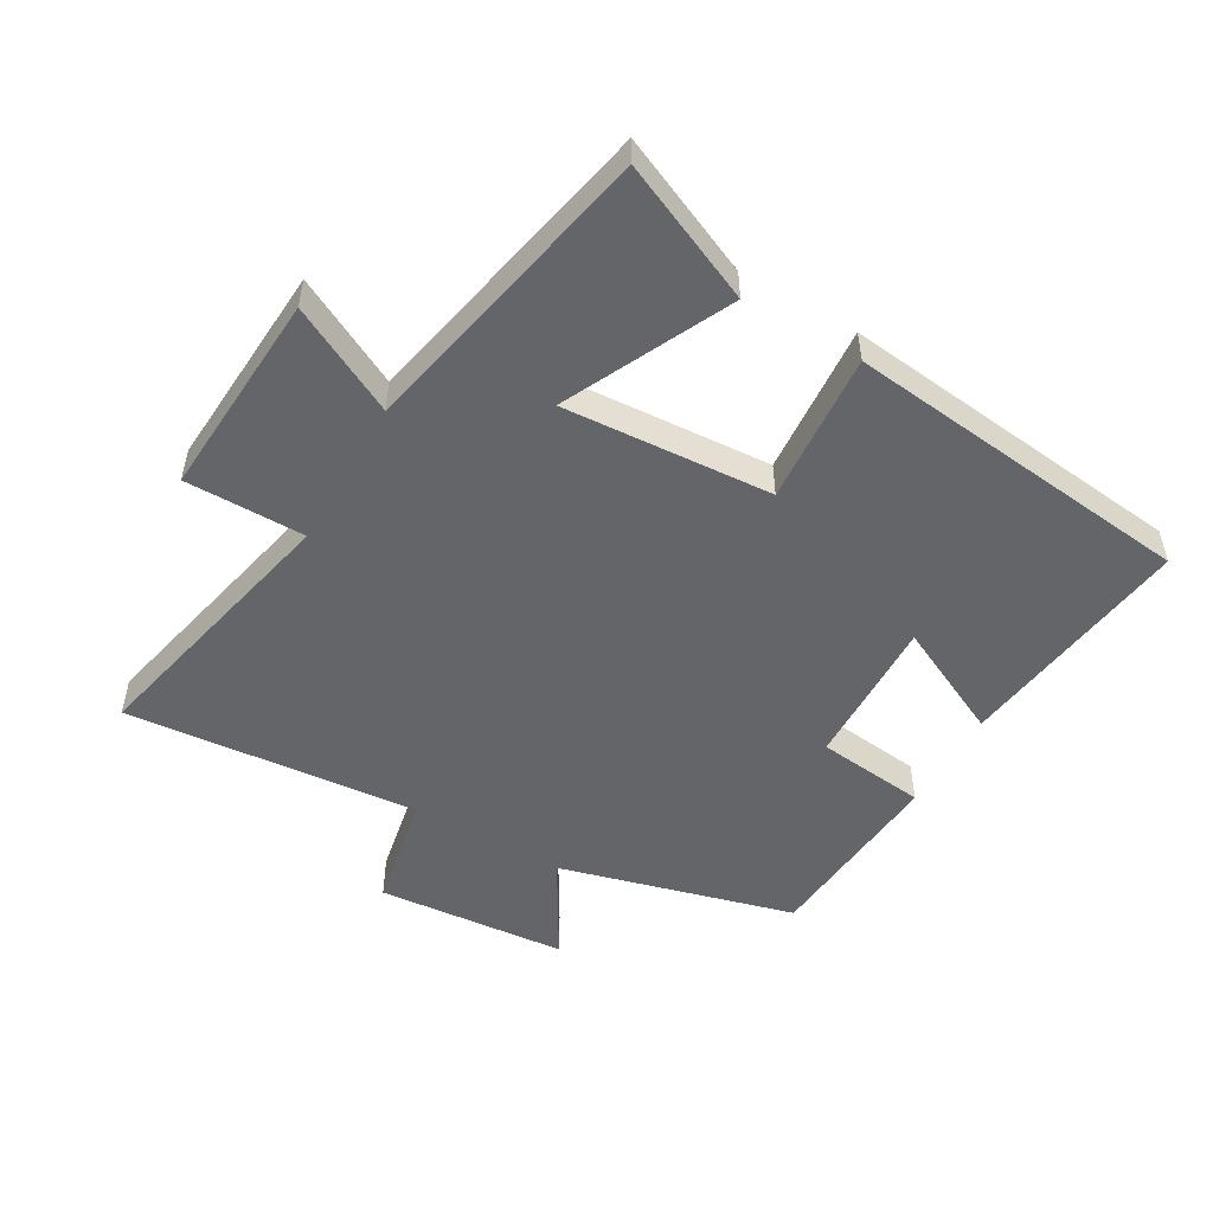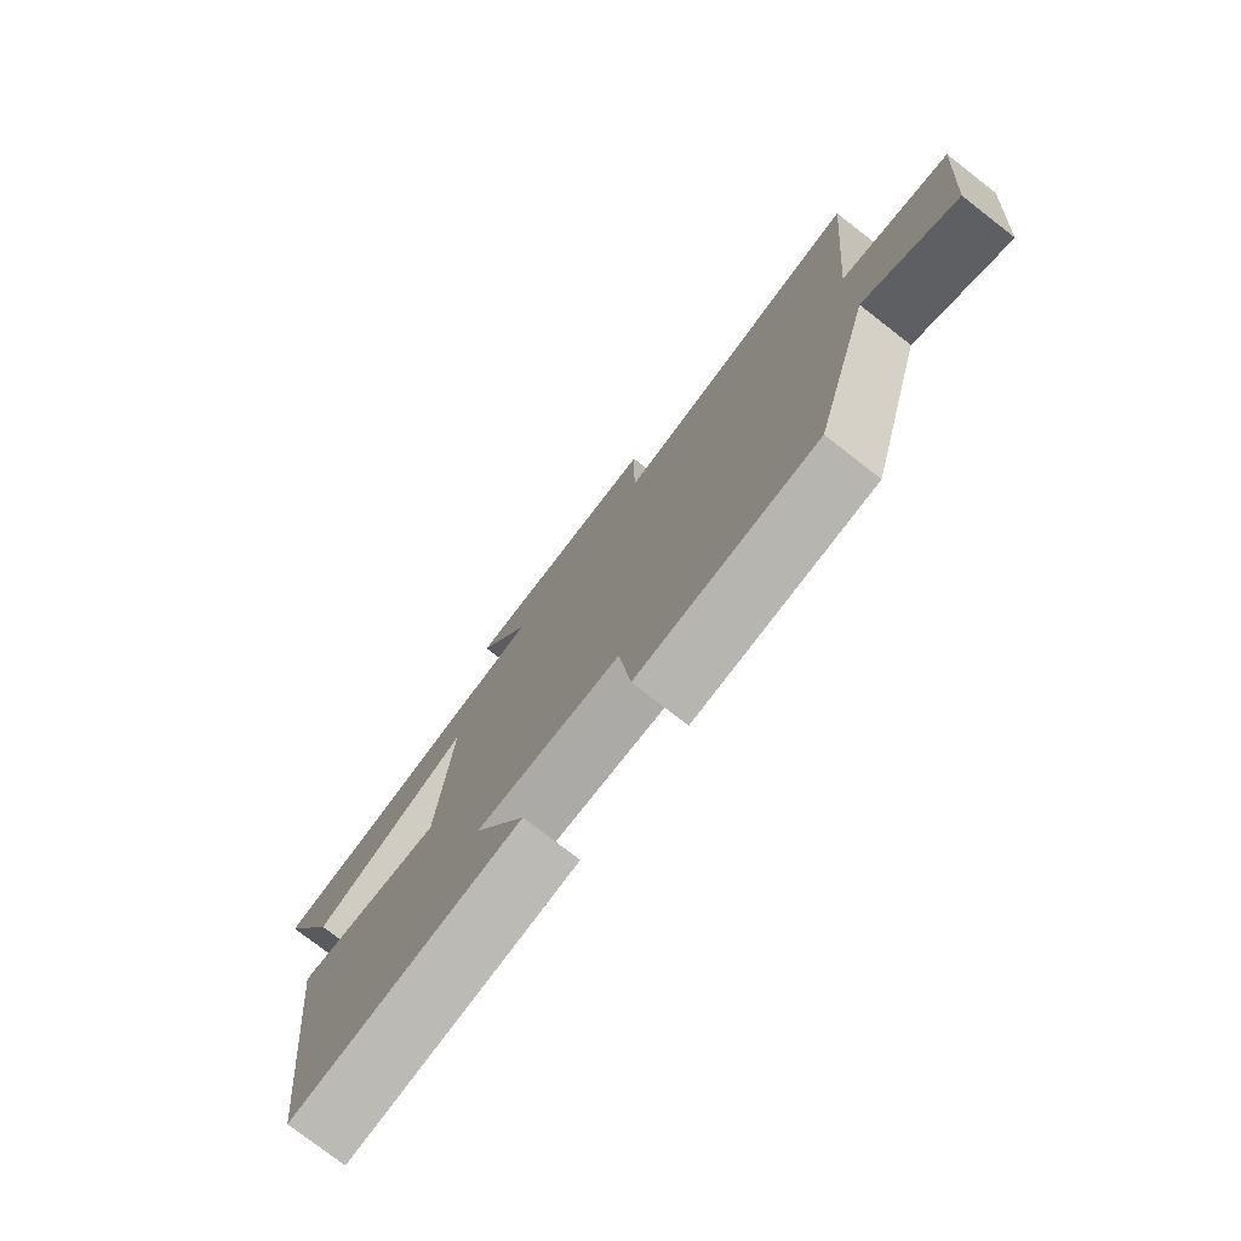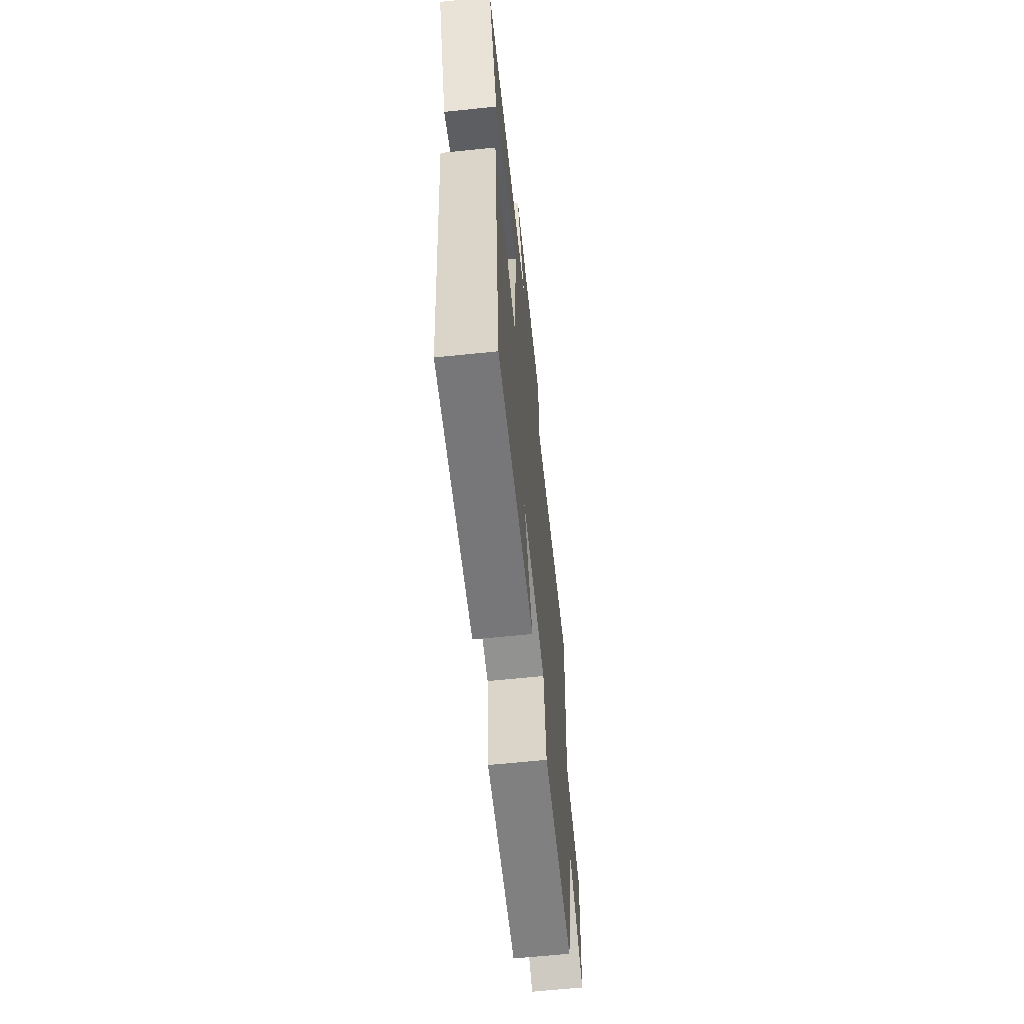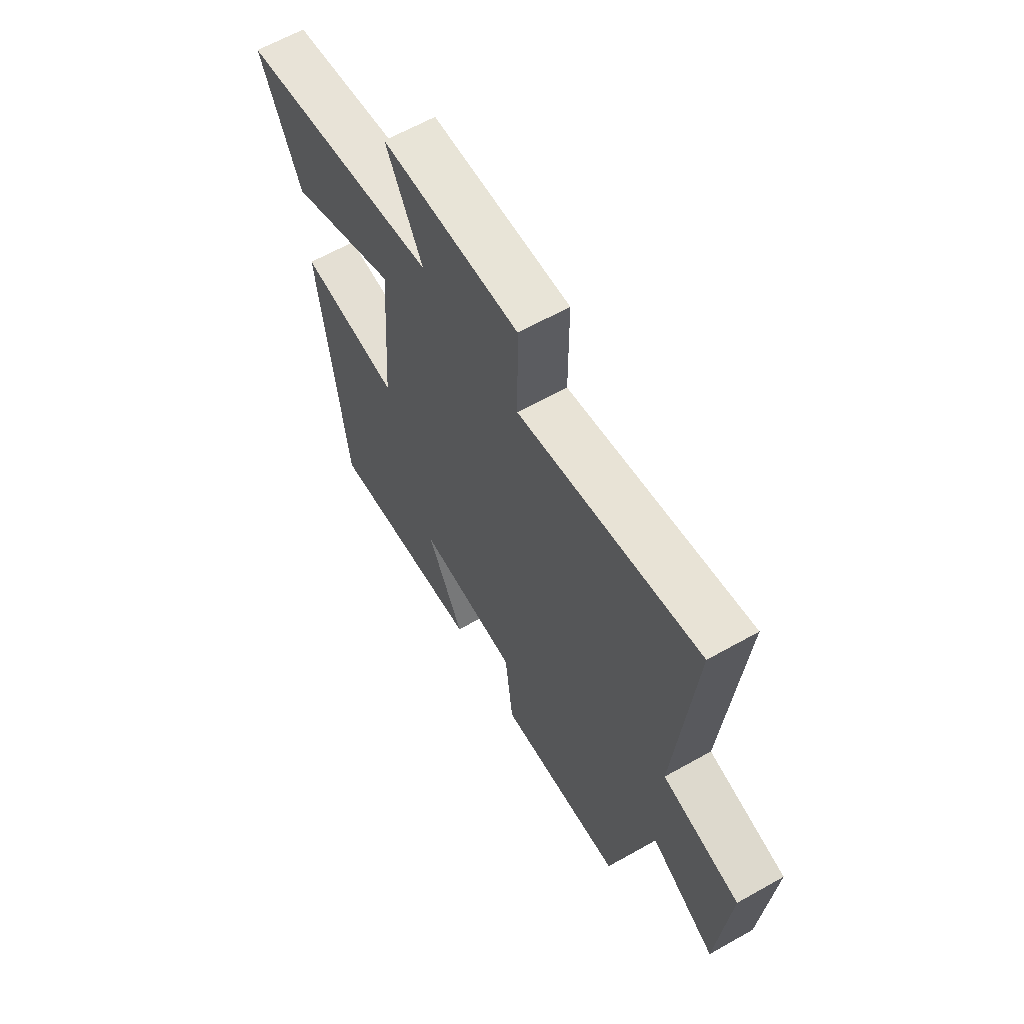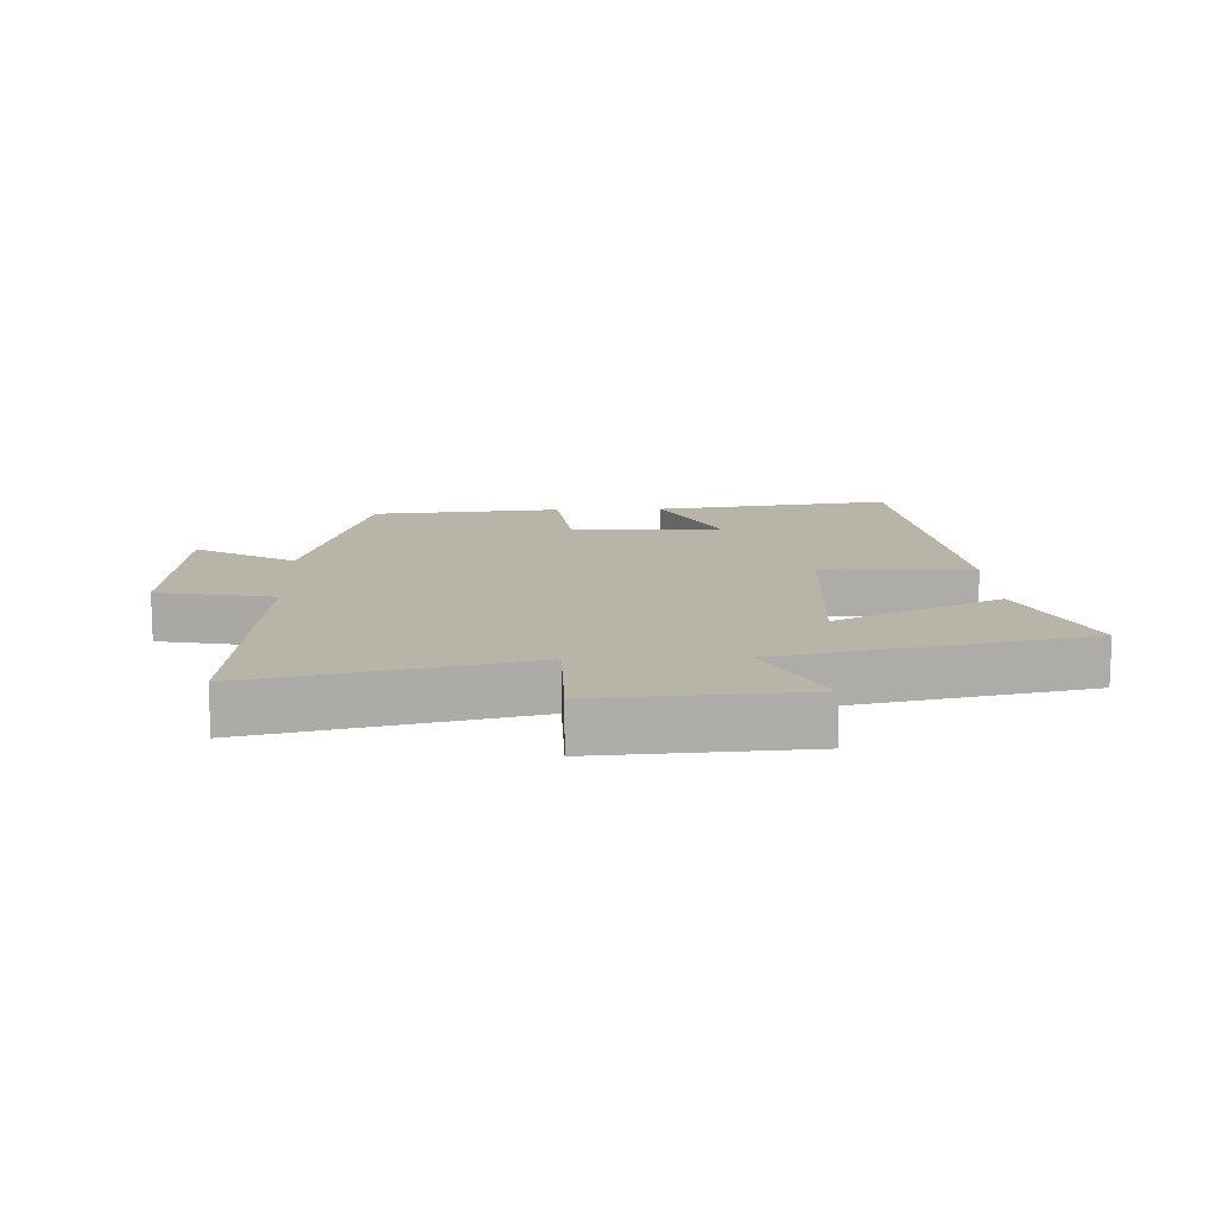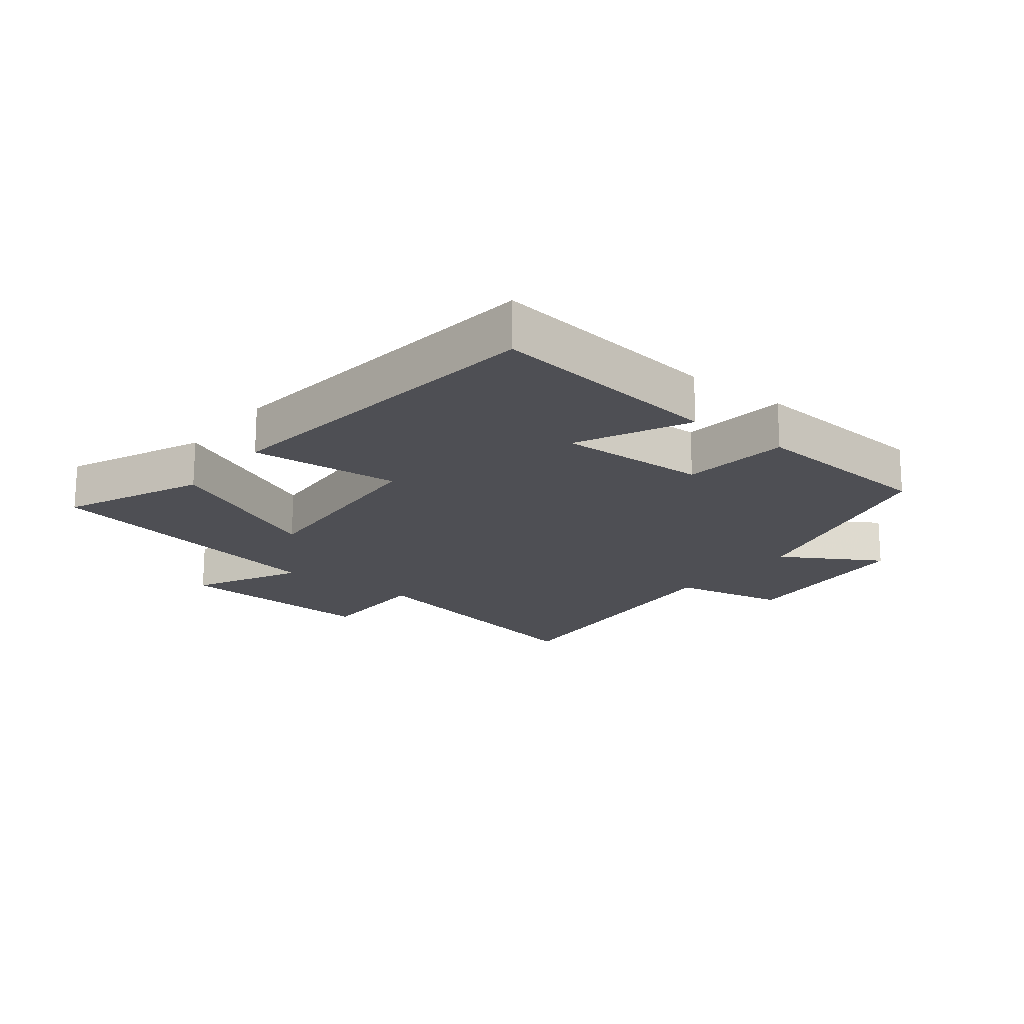
<metadata>
{"format":"obj","ext":"obj","renderer":"f3d","projection":"perspective","resolution":1024,"background":"white","views":[{"elev":-51.6,"azim":60.0,"up":"+Y"},{"elev":-77.1,"azim":-127.8,"up":"+Z"},{"elev":-64.8,"azim":95.9,"up":"+Z"},{"elev":63.2,"azim":-119.7,"up":"+Z"},{"elev":13.0,"azim":-2.2,"up":"+Y"},{"elev":-18.4,"azim":142.1,"up":"+Y"}]}
</metadata>
<code>
v 0.439 0.07 -0.55
v 0.066 0.07 -0.5
v 0.151 0.07 -0.323
v -0.085 0.07 -0.329
v -0.104 0.07 -0.5
v -0.401 0.07 -0.475
v -0.5 0.07 -0.107
v -0.655 0.07 -0.198
v -0.681 0.07 0.1
v -0.5 0.07 0.135
v -0.541 0.07 0.595
v -0.117 0.07 0.5
v -0.117 0.07 0.688
v 0.207 0.07 0.668
v 0.121 0.07 0.5
v 0.596 0.07 0.402
v 0.5 0.07 0.185
v 0.241 0.07 0.309
v 0.263 0.07 -0.019
v 0.5 0.07 -0.001
v 0.439 0 -0.55
v 0.066 0 -0.5
v 0.151 0 -0.323
v -0.085 0 -0.329
v -0.104 0 -0.5
v -0.401 0 -0.475
v -0.5 0 -0.107
v -0.655 0 -0.198
v -0.681 0 0.1
v -0.5 0 0.135
v -0.541 0 0.595
v -0.117 0 0.5
v -0.117 0 0.688
v 0.207 0 0.668
v 0.121 0 0.5
v 0.596 0 0.402
v 0.5 0 0.185
v 0.241 0 0.309
v 0.263 0 -0.019
v 0.5 0 -0.001
f 19 20 1
f 15 16 17 18
f 15 18 19
f 12 13 14 15
f 12 15 19
f 10 11 12 19
f 7 8 9 10
f 4 5 6 7
f 3 4 7 10
f 1 2 3
f 19 1 3
f 3 10 19
f 21 40 39
f 38 37 36 35
f 39 38 35
f 35 34 33 32
f 39 35 32
f 39 32 31 30
f 30 29 28 27
f 27 26 25 24
f 30 27 24 23
f 23 22 21
f 23 21 39
f 39 30 23
f 1 21 22 2
f 2 22 23 3
f 3 23 24 4
f 4 24 25 5
f 5 25 26 6
f 6 26 27 7
f 7 27 28 8
f 8 28 29 9
f 9 29 30 10
f 10 30 31 11
f 11 31 32 12
f 12 32 33 13
f 13 33 34 14
f 14 34 35 15
f 15 35 36 16
f 16 36 37 17
f 17 37 38 18
f 18 38 39 19
f 19 39 40 20
f 20 40 21 1

</code>
